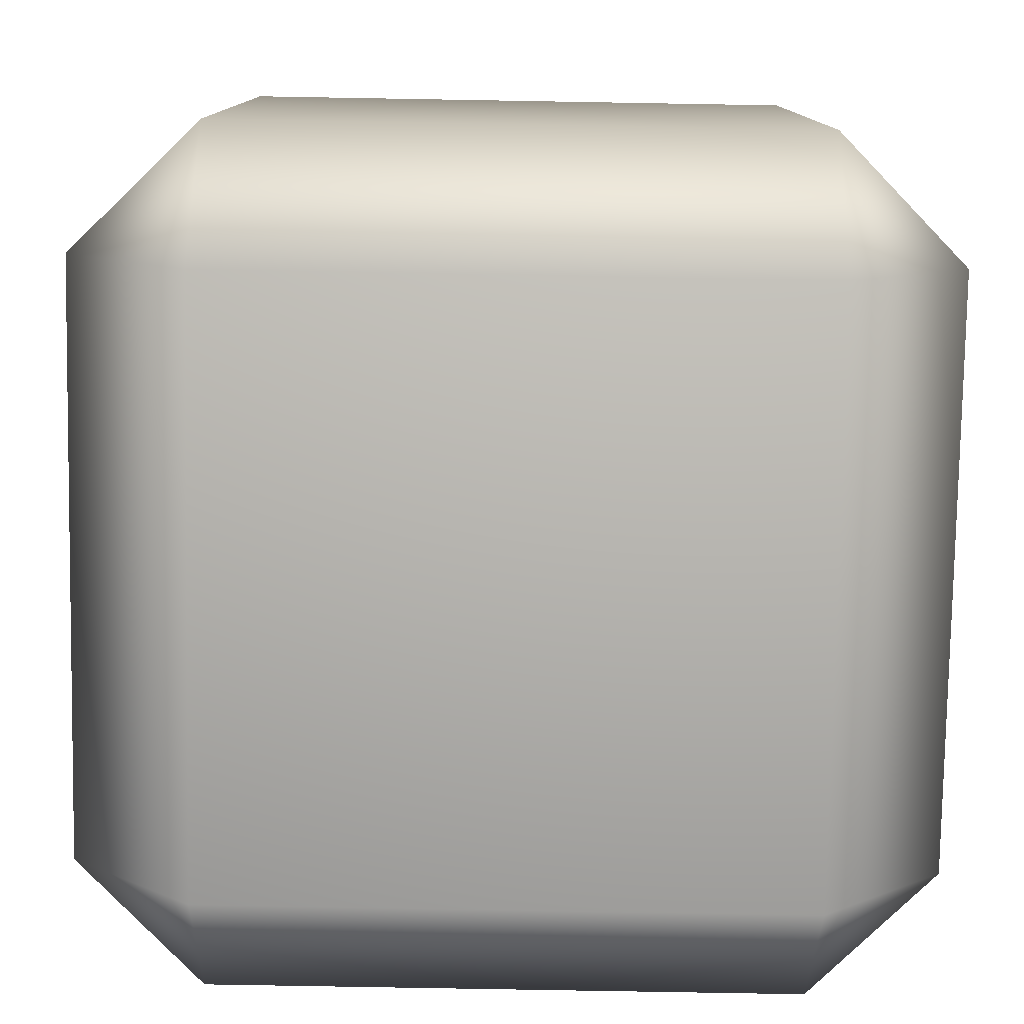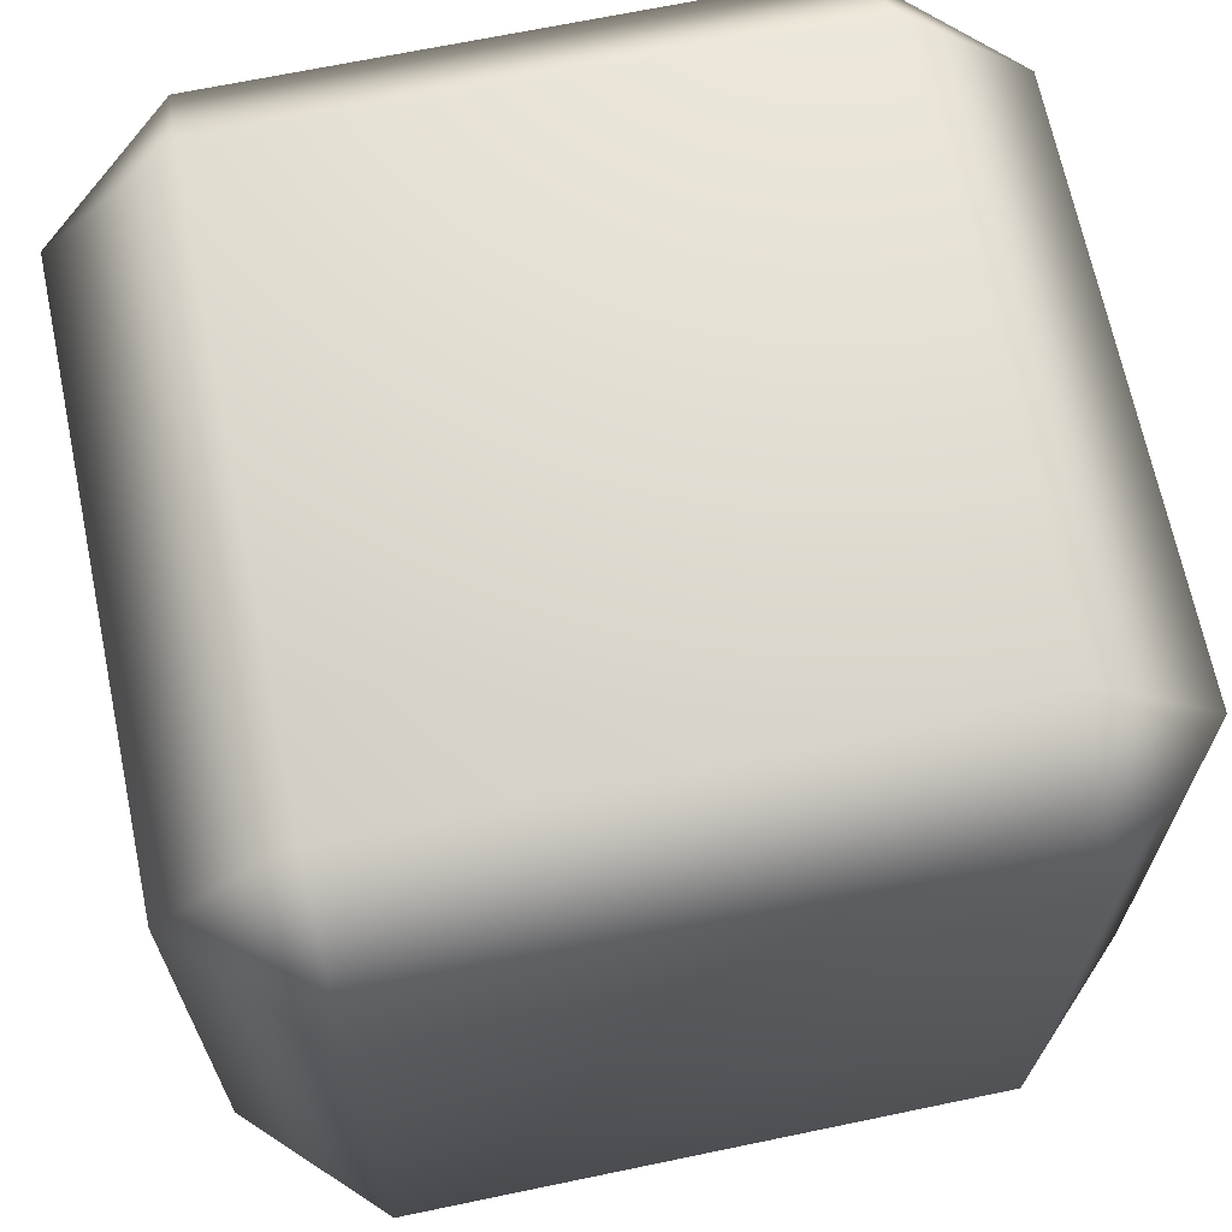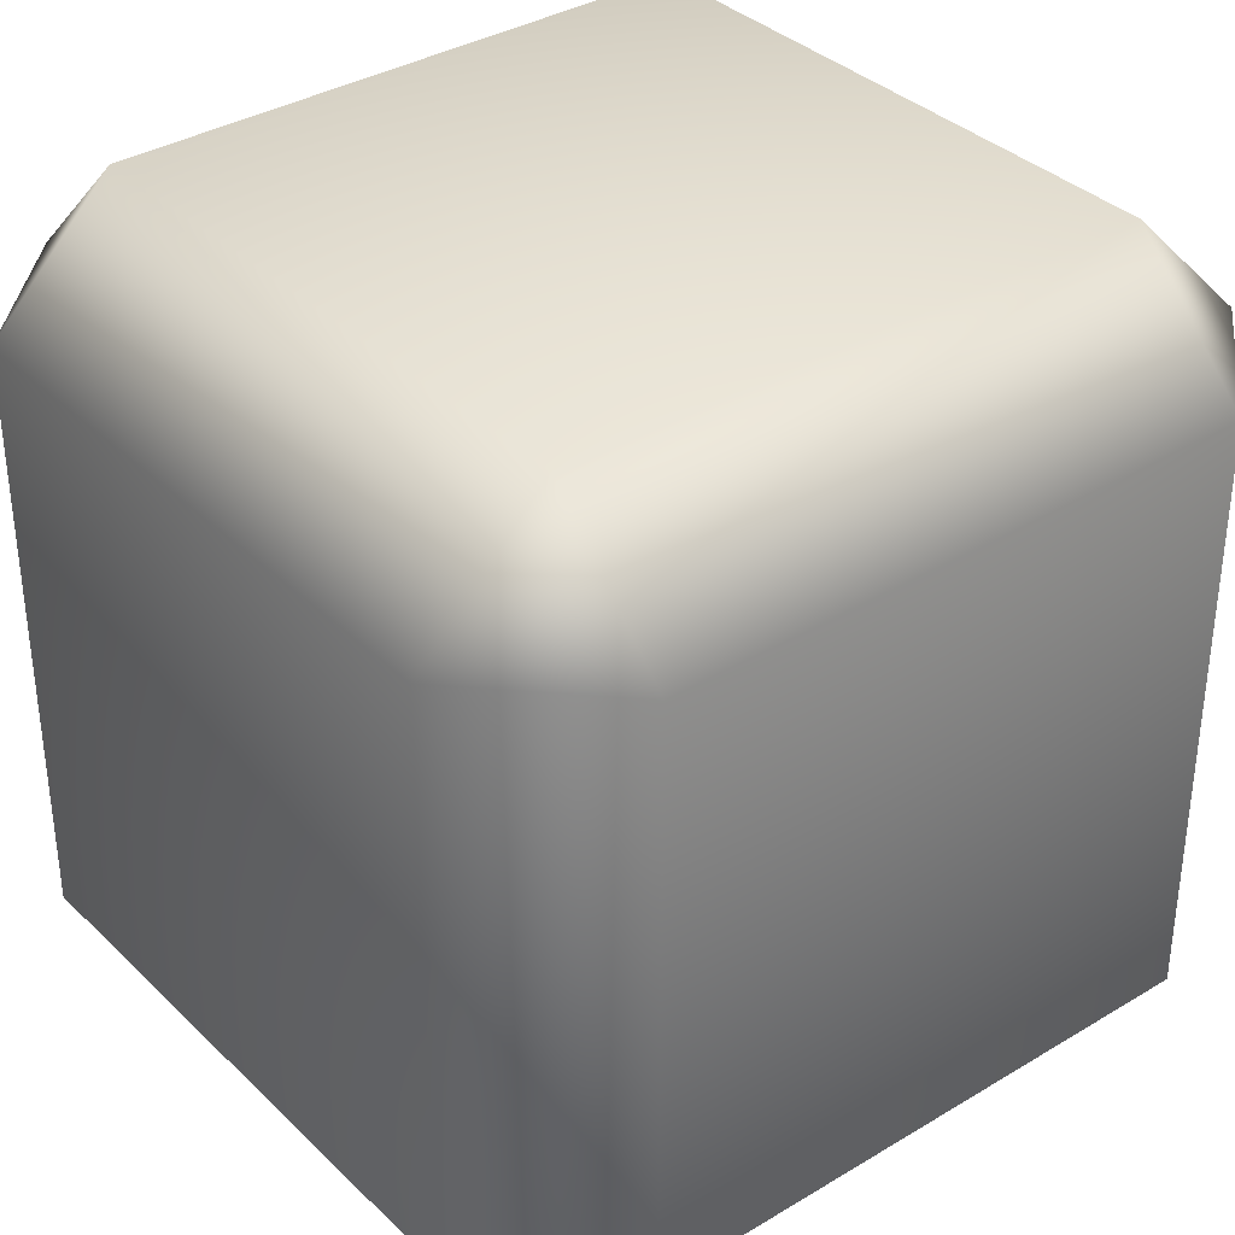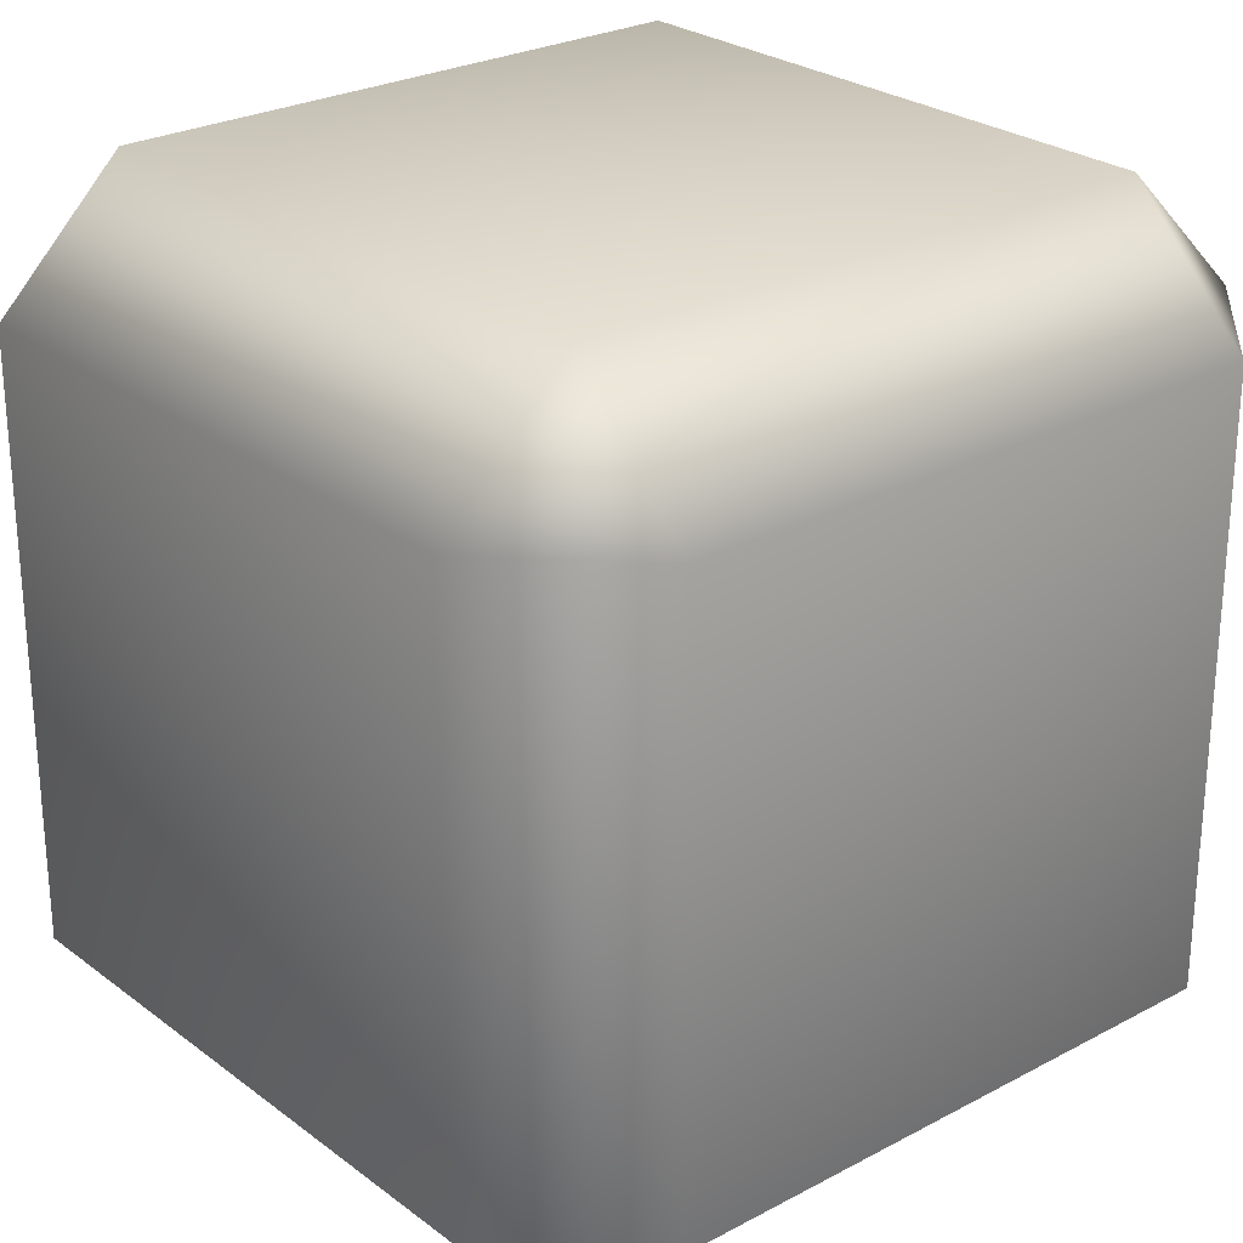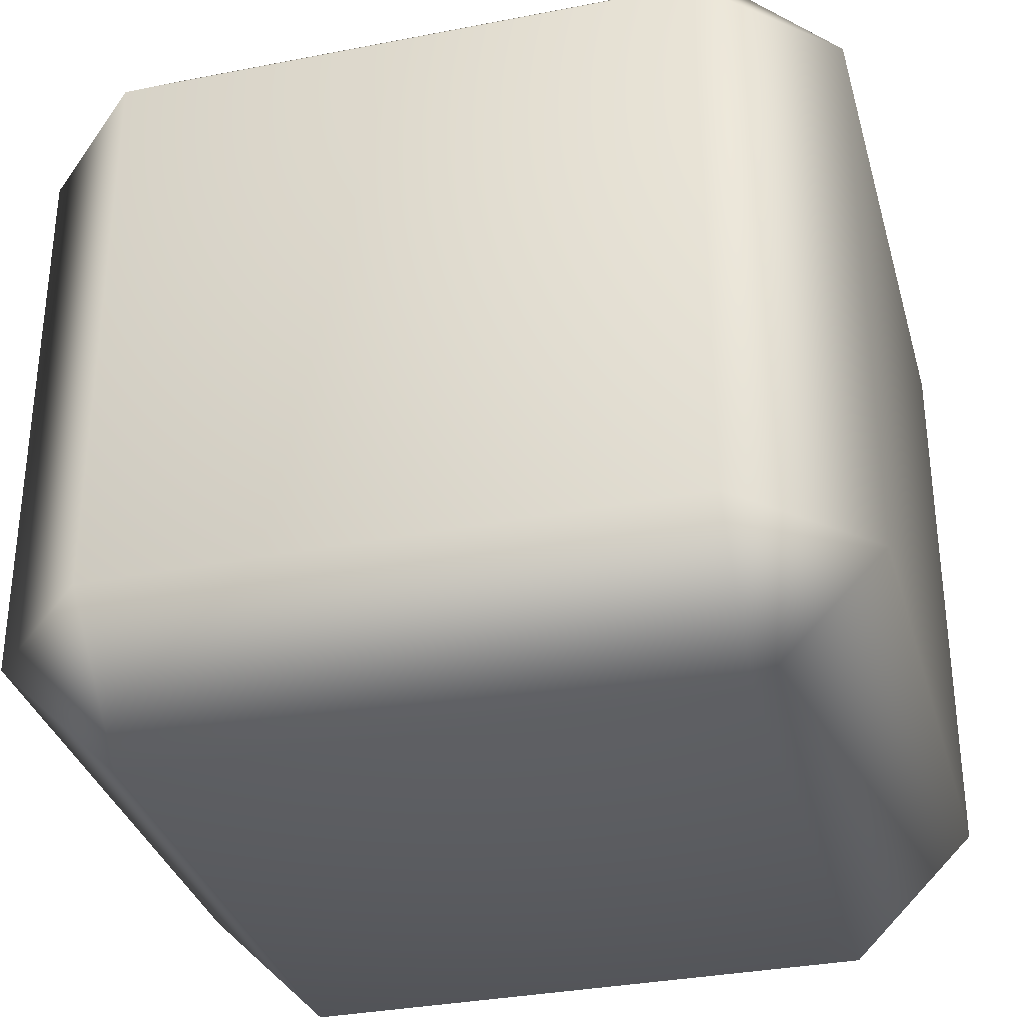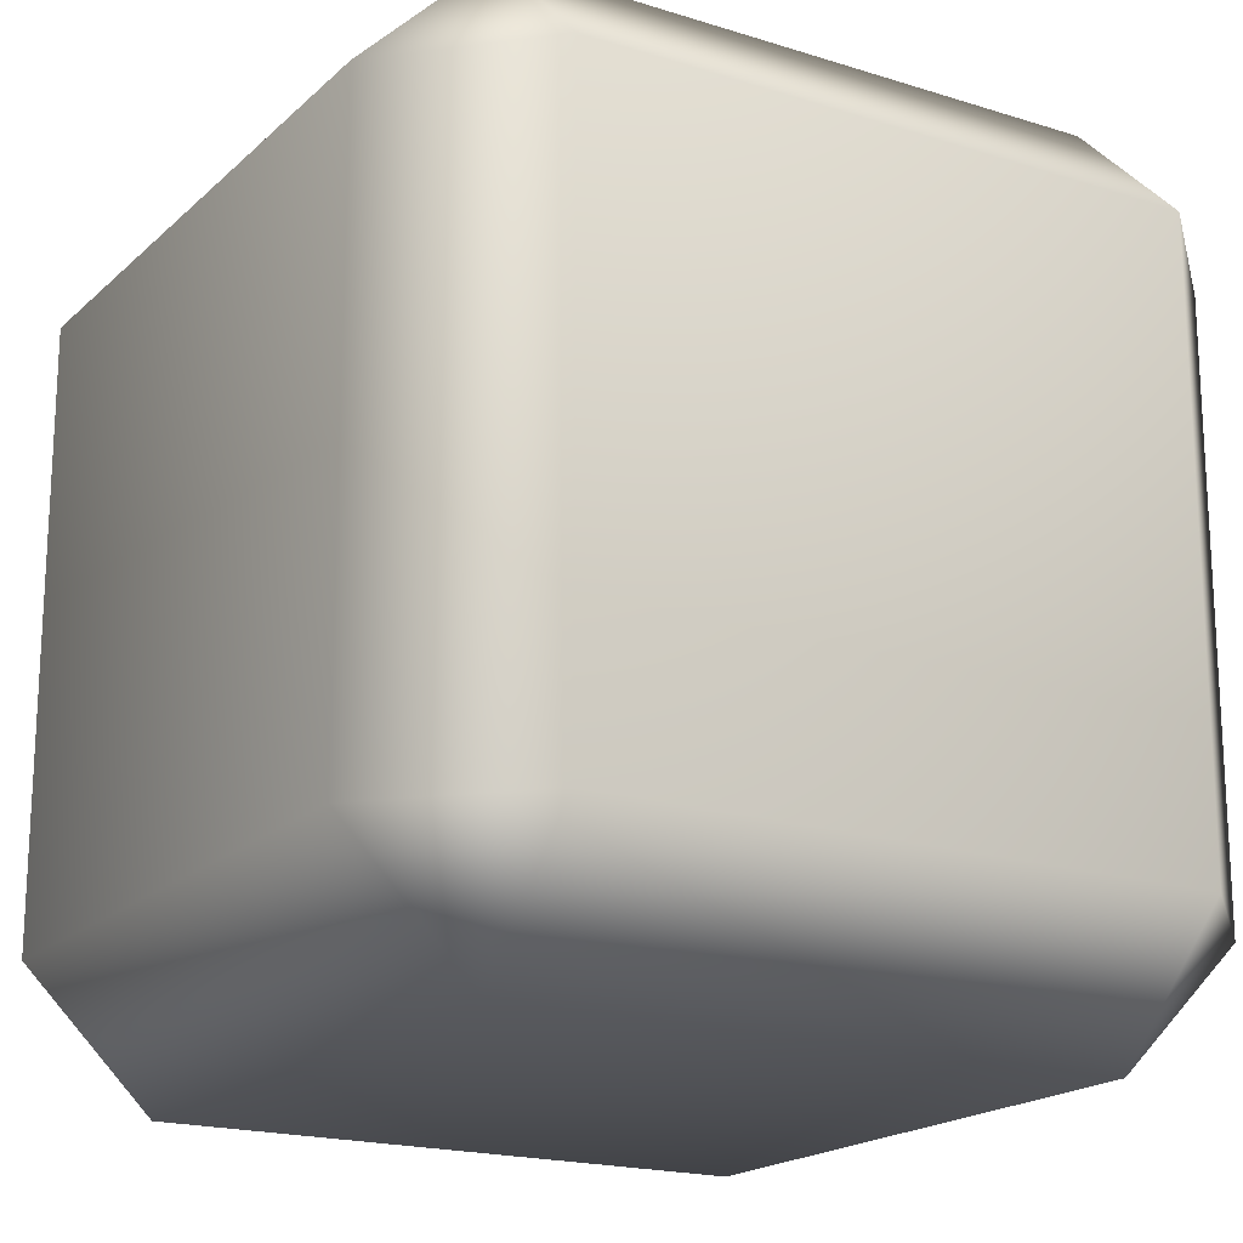
<metadata>
{"format":"obj","ext":"obj","renderer":"f3d","projection":"perspective","resolution":1024,"background":"white","views":[{"elev":-79.1,"azim":-1.0,"up":"+Y"},{"elev":67.7,"azim":-101.8,"up":"+Z"},{"elev":35.5,"azim":-128.6,"up":"+Y"},{"elev":26.1,"azim":49.7,"up":"+Z"},{"elev":-33.3,"azim":-165.0,"up":"+Y"},{"elev":-18.7,"azim":-121.2,"up":"+Y"}]}
</metadata>
<code>
g Shoulder_left.018
v 0.09703 0.09705 -0.1386
v -0.09704 -0.09704 -0.1386
v 0.09704 -0.09704 -0.1386
v -0.09705 0.09704 -0.1386
v 0.09704 0.1386 -0.09704
v -0.09705 0.1386 -0.09703
v 0.09704 0.1386 0.09704
v -0.09704 0.1386 0.09704
v 0.09704 0.09704 0.1386
v -0.09704 0.09704 0.1386
v 0.09705 -0.09704 0.1386
v -0.09703 -0.09705 0.1386
v 0.09705 -0.1386 0.09703
v -0.09704 -0.1386 0.09704
v -0.09704 -0.1386 -0.09704
v 0.09704 -0.1386 -0.09704
v 0.09704 -0.09704 -0.1386
v -0.09704 -0.09704 -0.1386
v -0.1386 -0.09705 0.09704
v -0.09704 0.09704 0.1386
v -0.09703 -0.09705 0.1386
v -0.09704 -0.1386 0.09704
v -0.1386 0.09704 0.09705
v -0.09704 0.1386 0.09704
v -0.09705 0.1386 -0.09703
v -0.1386 -0.09704 -0.09704
v -0.09704 -0.1386 -0.09704
v -0.09704 -0.09704 -0.1386
v -0.1386 0.09704 -0.09703
v -0.09705 0.09704 -0.1386
v 0.09703 0.09705 -0.1386
v 0.09704 -0.09704 -0.1386
v 0.1386 -0.09704 -0.09705
v 0.09704 -0.1386 -0.09704
v 0.1386 0.09705 -0.09704
v 0.09704 0.1386 -0.09704
v 0.09704 0.1386 0.09704
v 0.1386 0.09704 0.09704
v 0.09704 0.09704 0.1386
v 0.09705 -0.09704 0.1386
v 0.1386 -0.09704 0.09703
v 0.09705 -0.1386 0.09703
g Shoulder_left.018_0
f 3 2 1
f 2 4 1
f 5 1 4
f 6 5 4
f 5 6 7
f 6 8 7
f 9 7 8
f 10 9 8
f 9 10 11
f 10 12 11
f 13 11 12
f 14 13 12
f 13 14 15
f 16 13 15
f 17 16 15
f 18 17 15
f 21 20 19
f 22 21 19
f 20 23 19
f 23 20 24
f 24 25 23
f 19 26 22
f 26 19 23
f 26 27 22
f 26 28 27
f 25 29 23
f 29 26 23
f 28 26 29
f 29 25 30
f 30 28 29
f 33 32 31
f 34 32 33
f 35 33 31
f 31 36 35
f 35 36 37
f 38 35 37
f 35 38 33
f 37 39 38
f 38 39 40
f 34 33 41
f 38 41 33
f 41 38 40
f 42 34 41
f 41 40 42

</code>
